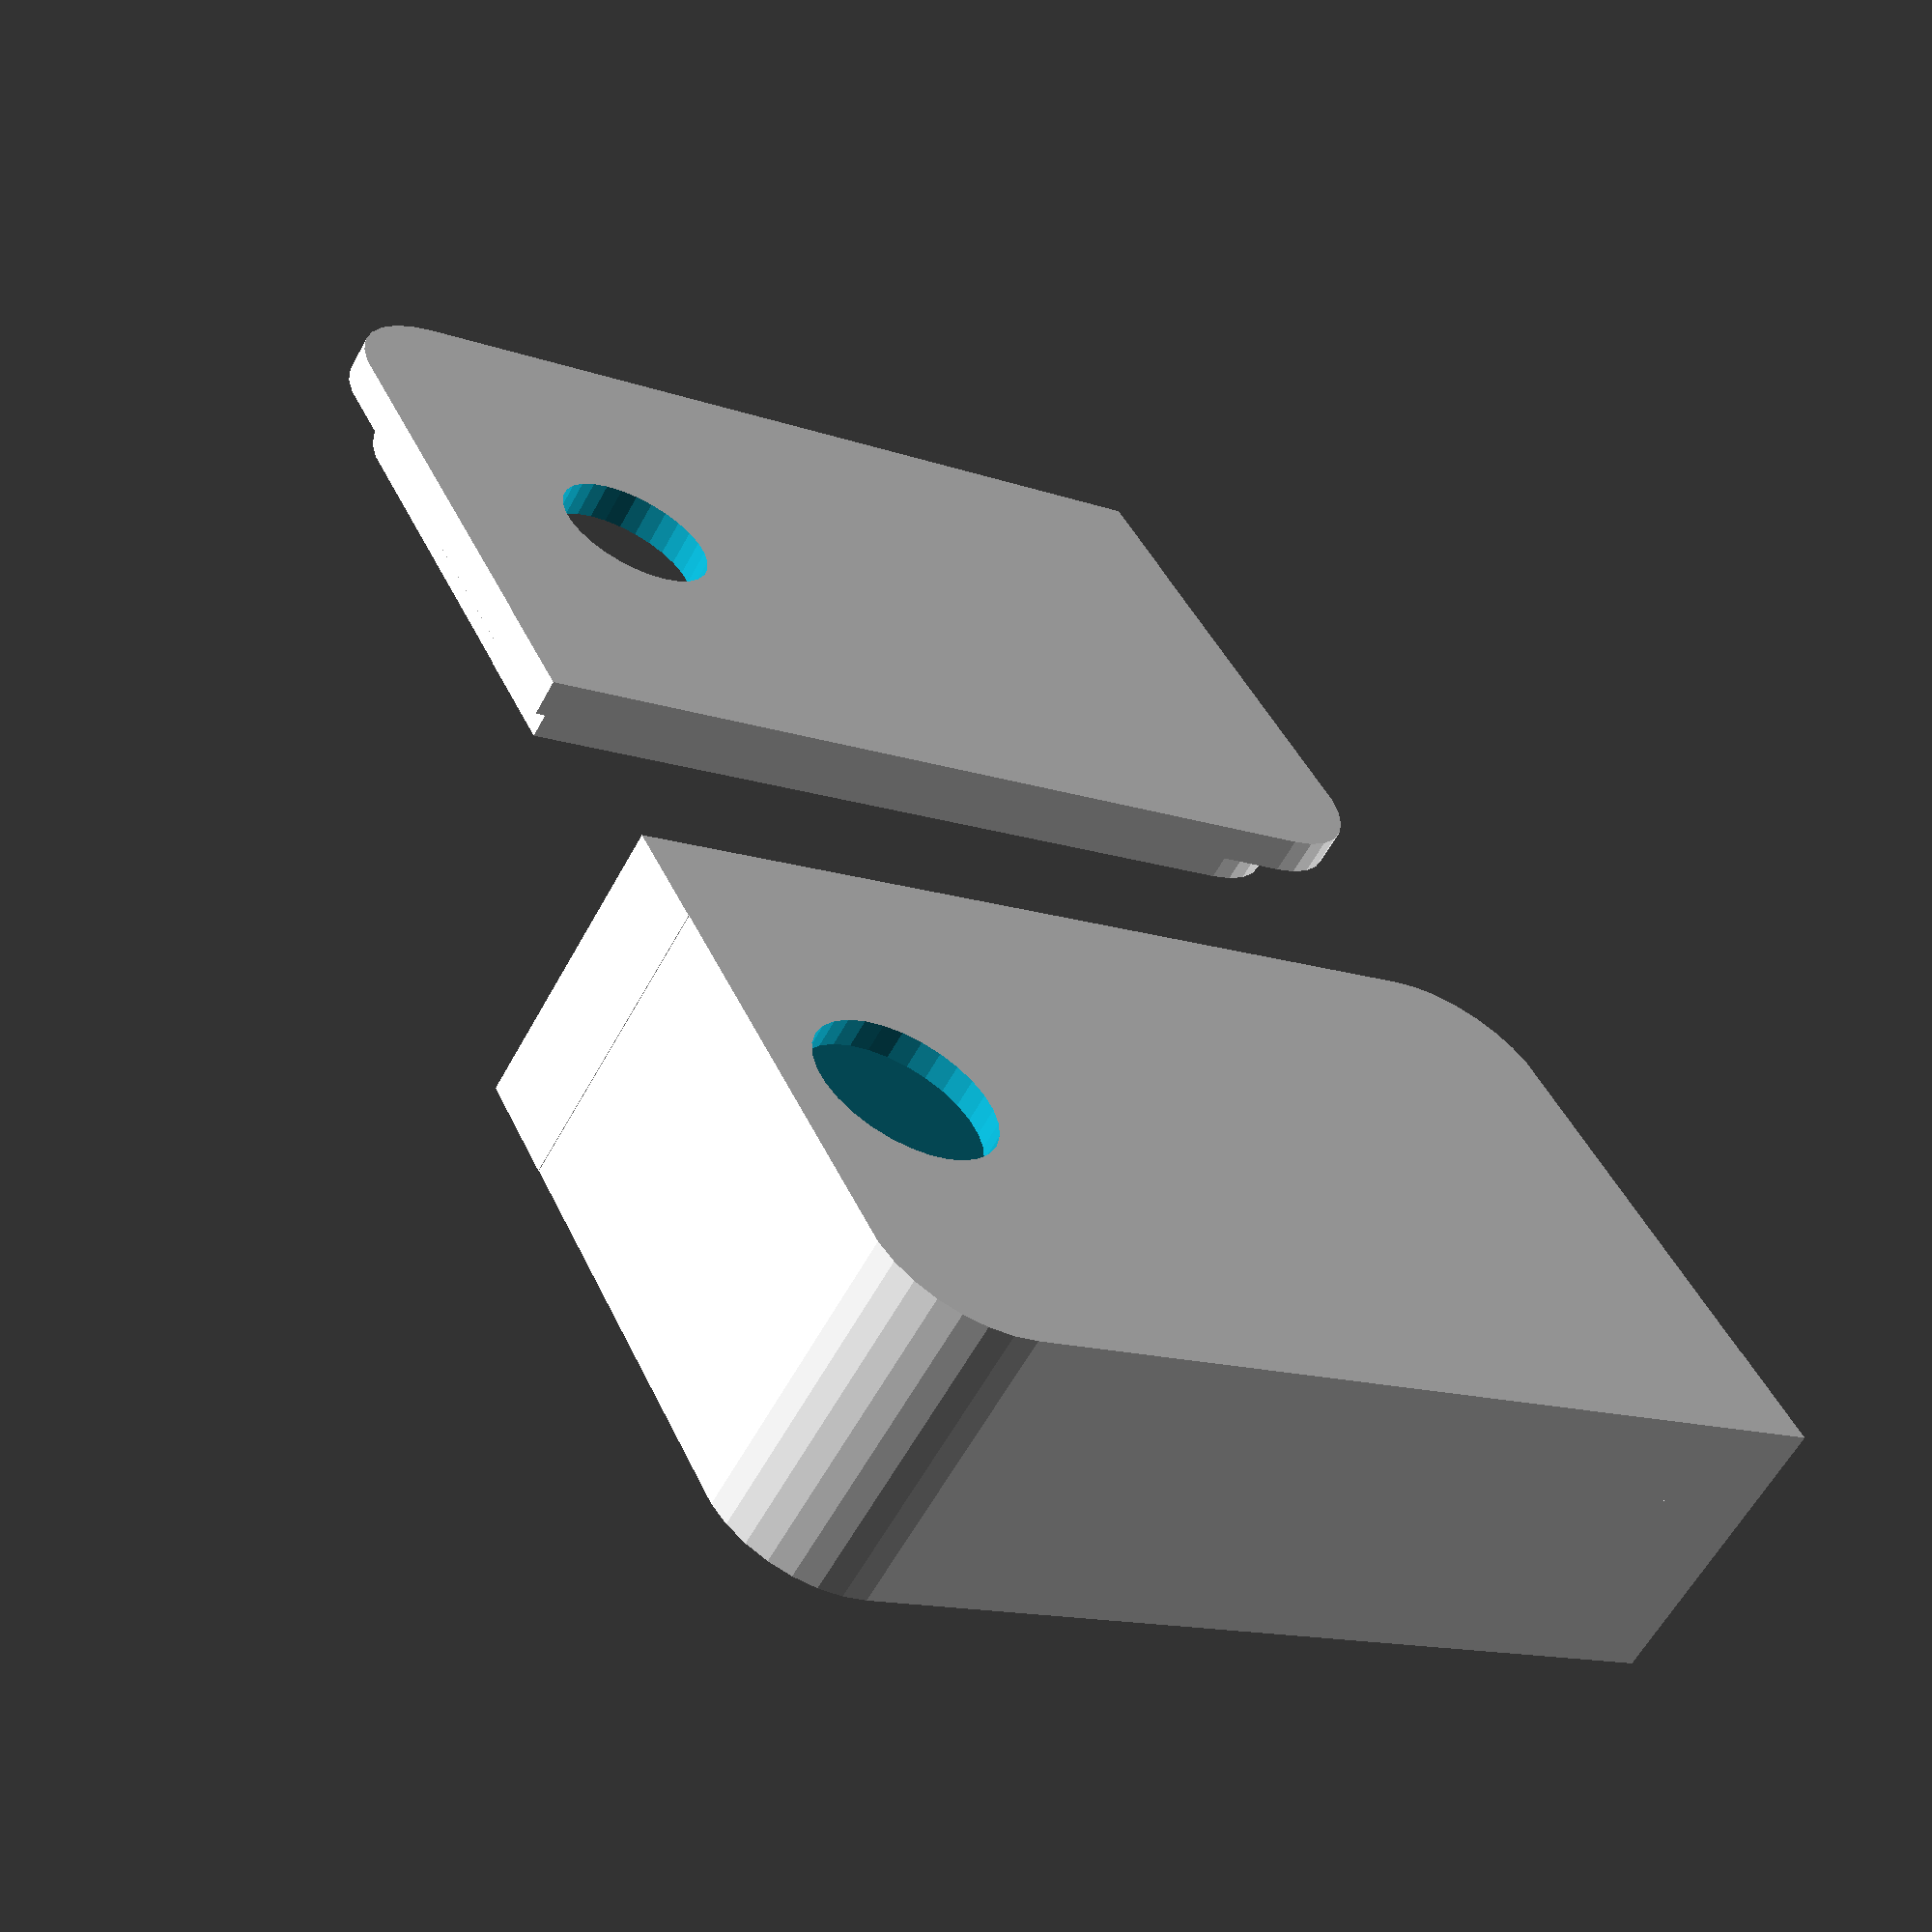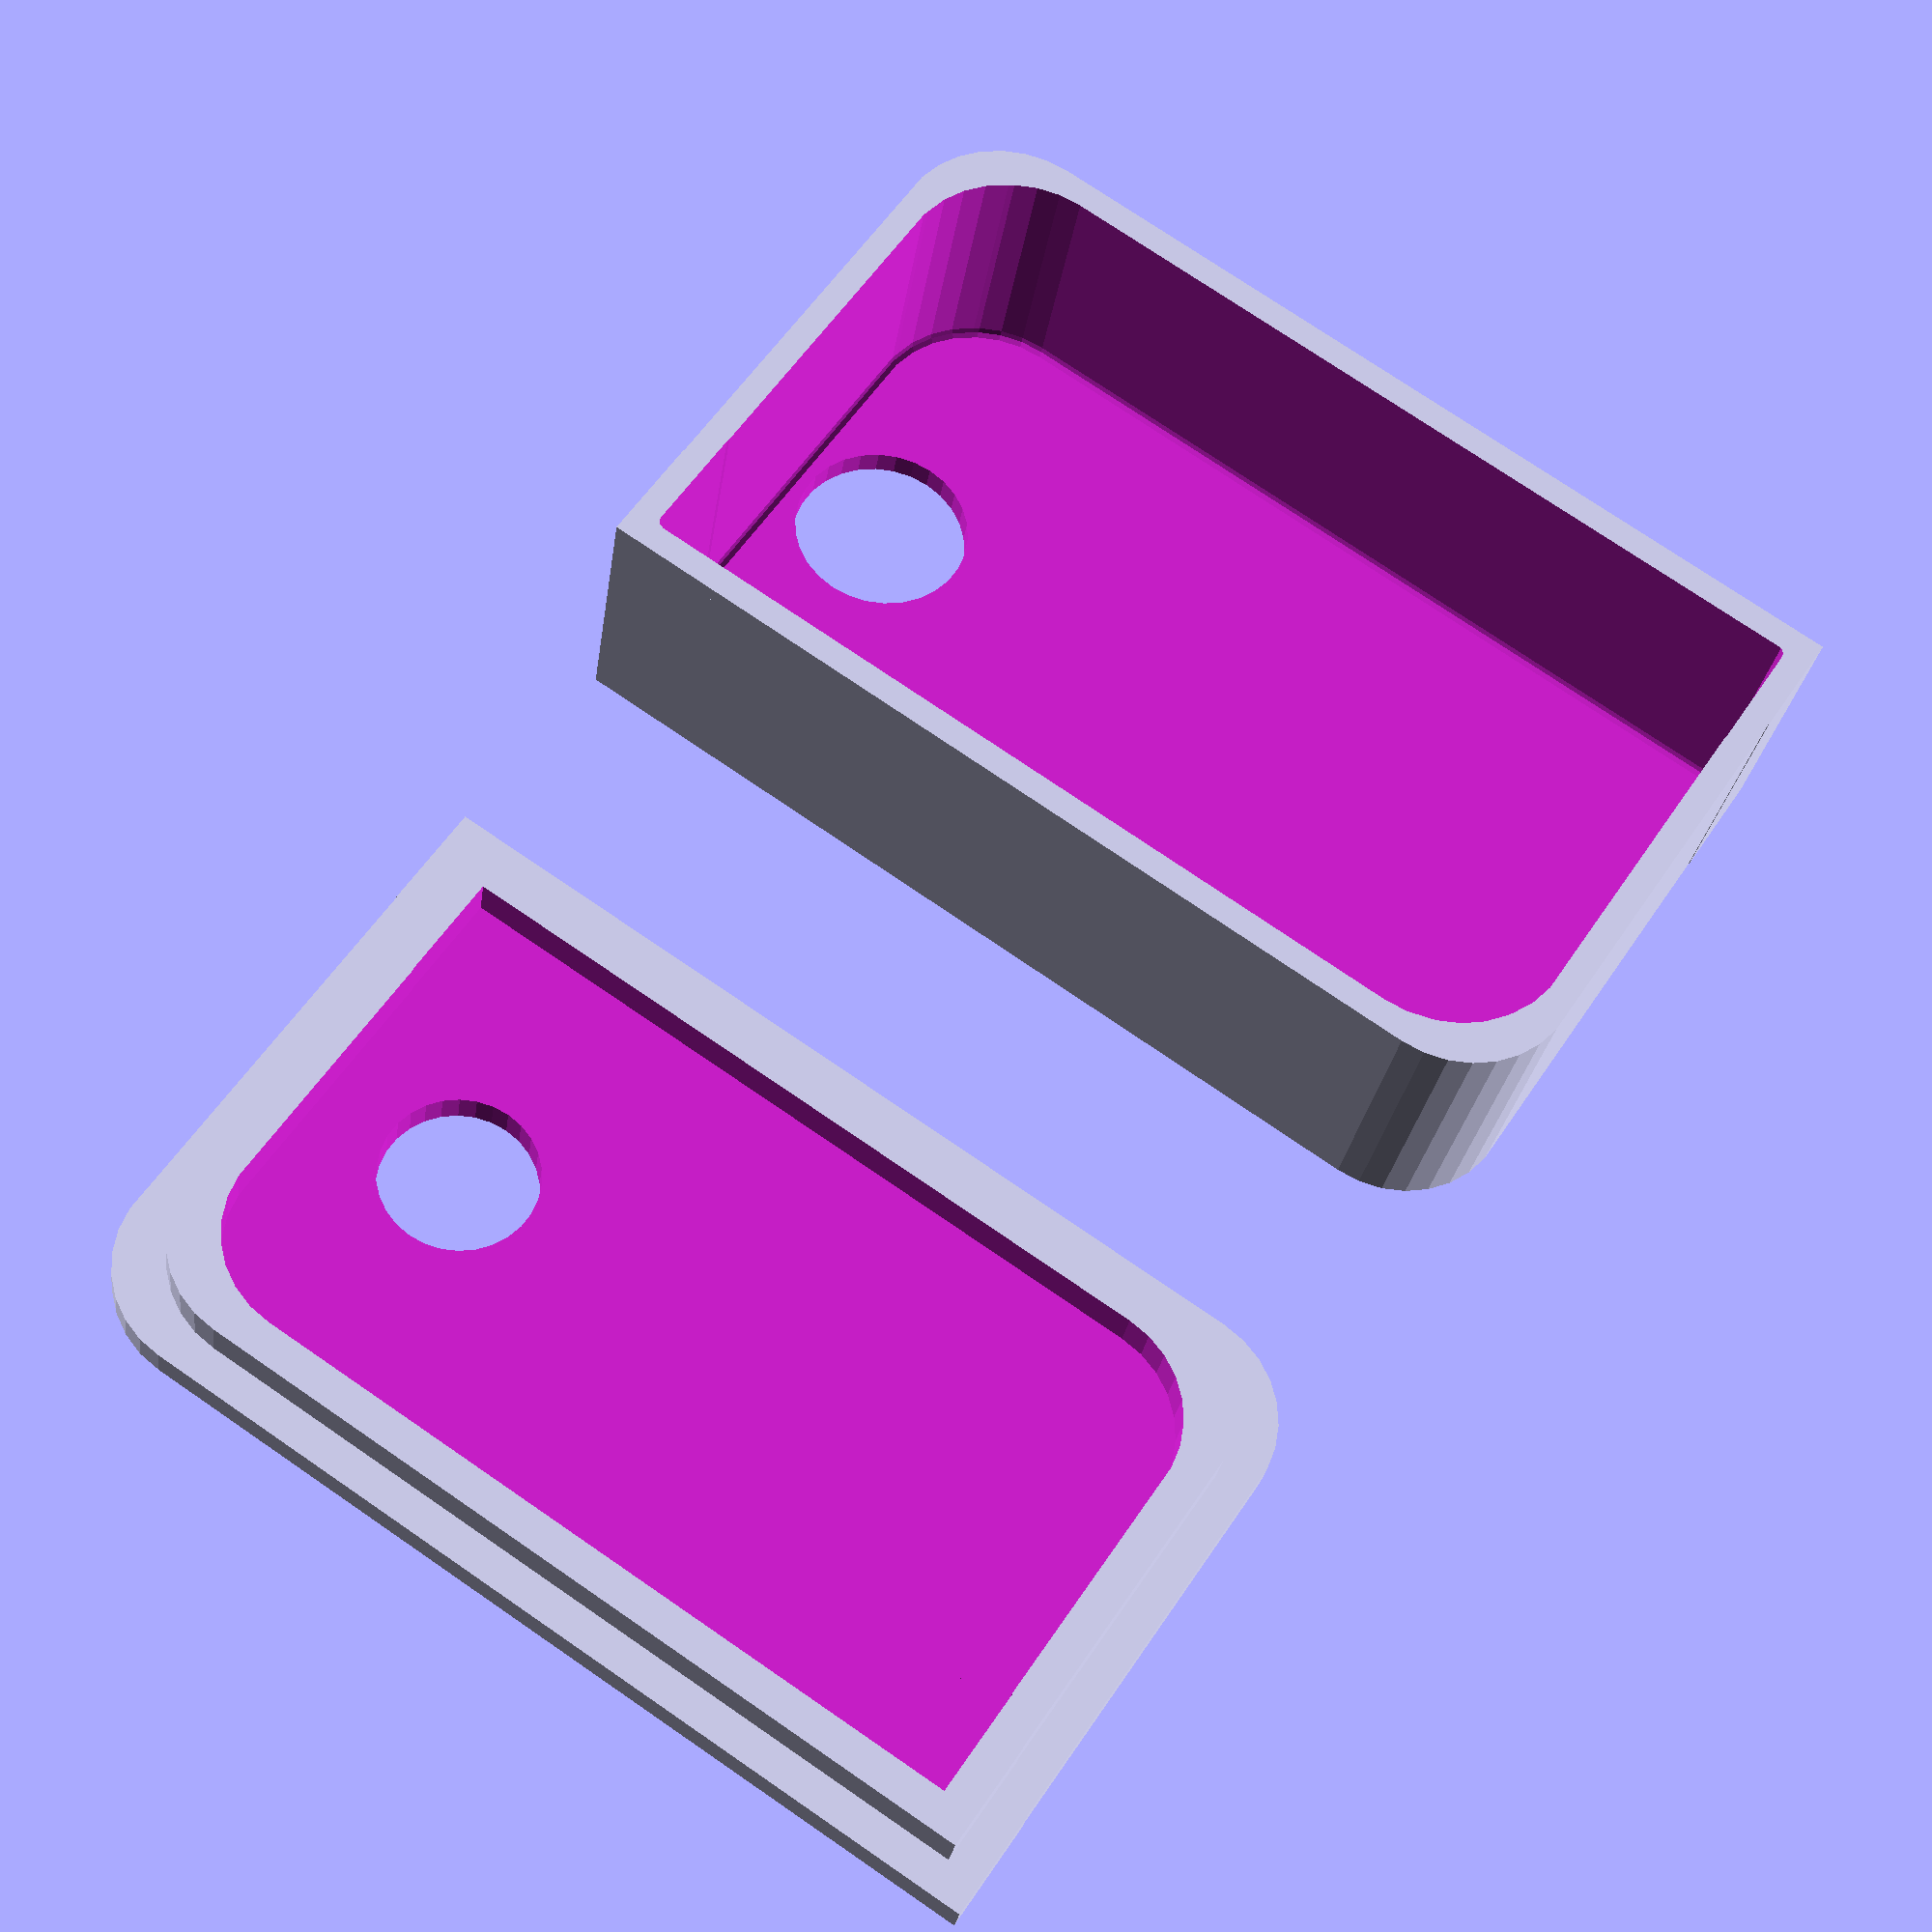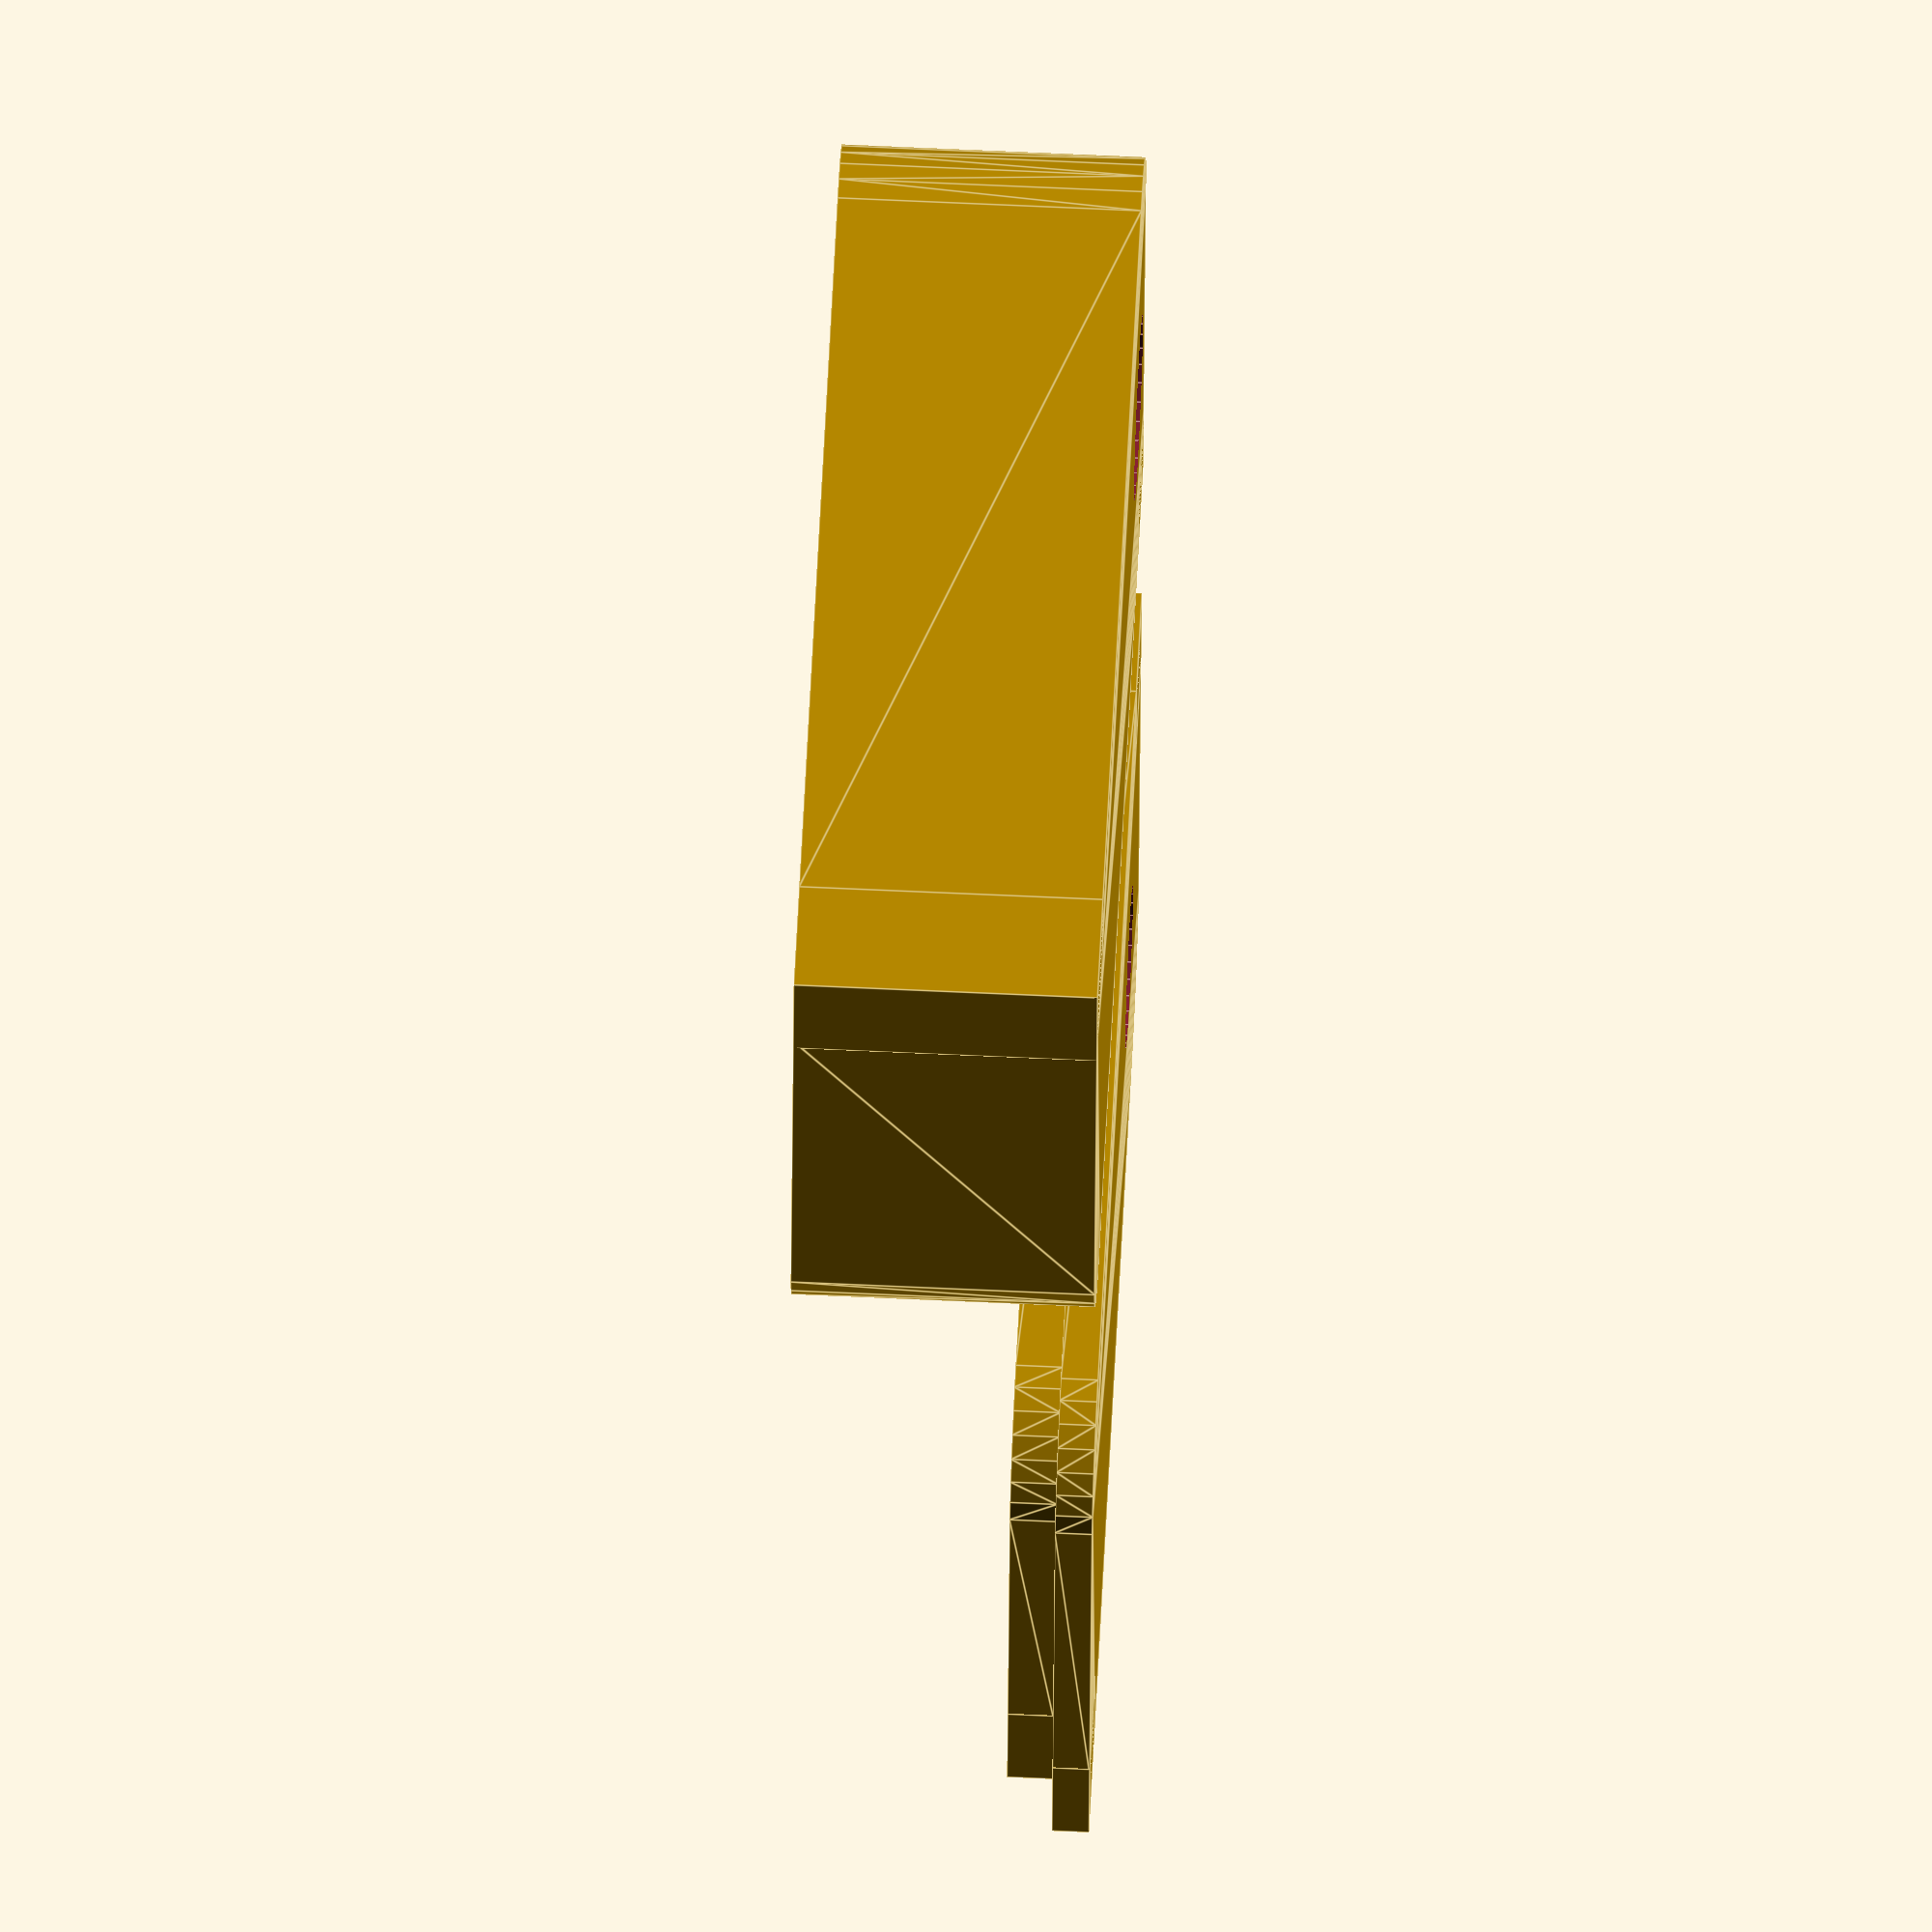
<openscad>
// Fully parametric box for 3D printing
// v4b
// http://www.thingiverse.com/thing:1918169
//
// Original box based on:
// http://tinyurl.com/oznh2p4
//
// Ventilation holes based on:
// http://www.thingiverse.com/thing:1826360

// Configure below
//
/* [Box parameters] */
// Length of box in mm
length = 45;   //[10:254]
// Width of box in mm
width = 28;    //[10:254]
// Height of box in mm
tall = 13;      //[10:254]
// Wall thickness of box in mm
thick = 1.6;      //[1:15]
// Depth of lip on lid in mm
lDepth = 2;     //[1:15]
// Corner radius; 0 = four square corners
cRadius = 5;   //[0:25]   
// Fancy: Square two opposing corners; 0=no, 1=yes (must be using cRadius)
sqCorners = 1;  //[0,1]

/* [Vent Parameters] */
// Vent hole size in mm; 0 = no vents
hSize = 0;      //[0:15]
// Hole Spacing in mm; must be > 0
hSpace = 1;     //[1:15]
// Vent hole type; 0=round, 1=square
hType = 0;      //[0,1]
//
// Configure above

/* [Hidden] */
//fn=200;            // 40 fragments per cicle; comment for draft mode
//$fn=60;
$fs=0.3;
fuz=0.1; fuzz=2*fuz;

// Draw Box
module post() {
/*     difference() {
	  cylinder(d=6, h=6);
	  cylinder(d=2, h=6.5);
     }
*/
     cylinder(d=5,h=1.2);
     cylinder(d=2.4, h=3);
}

module box() {
    translate([cRadius, cRadius, 0]){
	// Create a hollow box
	difference() {	
	    // Create box shape
	    roundedBox(length,width,tall,cRadius,sqCorners); 
	    // Create negative box shape, smaller by wall thickness plus clearance
	    translate([thick,thick,thick]) { 
		minkowski() { roundedBox(length-(thick*2),width-(thick*2),tall,cRadius,sqCorners);
		    sphere(r=0.4);
		}
		
		// Add vent holes to long sides
		gutterSpace=max(floor(tall*.2),thick*2,cRadius+hSize);
		if (hSize>0) addVentHoles(
		    length,     				// Panel Width
		    tall,						// Panel Height
		    gutterSpace,                // Gutter Width
		    gutterSpace,                // Gutter Height
		    hSize,						// Hole Radius
		    hSpace,					    // Hole Spacing
		    width+0.02,					// Hole Length
		    -(cRadius)-(thick+0.01),	// X Location
		    -gutterSpace,	            // Y Location
		    hType						// Hole Type
		    );
	    }
	    // cut openings in box	
	    //translate([(width-12)/2-cRadius,-cRadius-0.1,thick+2]) cube([12,10,6]);
	    translate([width/2-cRadius,6-cRadius,-fuz]) cylinder(d=8,h=5);
	    
	}
    }
    // Add mounting posts inside box
    //translate([(width-9)/2, 10, thick]) post();
    //translate([(width+9)/2, 10, thick]) post();
}
box();

module lid() {
// Draw Box Lid
// Shift along-side first box
    translate([(width*2)+(10-cRadius), cRadius, 0]) {
	mirror([1,0,0]) {
	    difference() {
		union() {
		    // Create lid
		    roundedBox(length,width,thick,cRadius,sqCorners);
		    // Create lip on top of lid
		    difference() {
			// Create lip shape
			translate([thick,thick,thick]) {
			    roundedBox(length-(thick*2),width-(thick*2),lDepth,cRadius,sqCorners);}
                        // Create negative shape, smaller by wall thickness
                        // (add 0.01 to depth to bypass rendering bug)
                        translate([(thick*2),(thick*2),thick+0.01]) {
                            roundedBox(length-(thick*4),width-(thick*4),lDepth,cRadius,sqCorners);}    
		    }
		}

		// Cut holes in lid
		//translate([width/2-cRadius,length/2-cRadius,thick/2]) cube([15,24,4*thick],center=true);
        	    translate([width/2-cRadius,10-cRadius,-fuz]) cylinder(d=7,h=5);

            }
	}
    }
}

lid();

// Render box according to parameters
module roundedBox(length, width, tall, radius, sqCorners)
{
	if (radius==0) {
		// Draw regular cube
		cube(size=[width,length,tall]);
	} else {
		// Draw rounded corner cube
		diam=2*radius;

		// Draw base rounded shape
		minkowski() {
			cube(size=[width-diam,length-diam, tall/2]);
			cylinder(r=radius, h=tall/2);
		}

        // Square opposing corners
		if (sqCorners==1) {
			// Corner cube bottom right
			translate([width-diam,-radius,0]) {cube(size=[radius,radius,tall]);}

			// Corner cube top left
			translate([-radius,length-diam,0]) {cube(size=[radius,radius,tall]);}  
		}
	}
}

// Ventillate opposing panels Y-axis panels
module addVentHoles (pWidth, pHeight, gWidth, gHeight, hSize, hSpace, hLength, xLoc, yLoc, hType) {
	hSpacing = hSpace + hSize;
    mainRowHoles = floor((pWidth - (2 * gWidth)) / hSpacing);
    rows = floor((pHeight - (2 * gHeight)) / hSpacing);

    for (n = [0:rows]) {
        for (i = [0:mainRowHoles]) {
            // If we're on an even-number row, then we put holes across the panel
            if (n % 2 == 0)
                translate([
					xLoc,
					yLoc+(i*hSpacing)+(gWidth),
					(n*hSpacing)+gHeight])
					
					rotate([0,90,0])
                    // Choose square or round hole
					if (hType==0) {
						cylinder(h=hLength, r=hSize/2);
					} else {
						translate([0,0,hLength/2]) cube(size=[hSize,hSize,hLength], center=true);
					}	

            // If we're on an odd-number row then we offset the holes, and drop one
            if ((n % 2 == 1) && (i<mainRowHoles)) // This drops the hole
				translate([
					xLoc,
					yLoc+(i*hSpacing)+(gWidth)+(hSpacing/2),
					(n*hSpacing)+gHeight]) 
					
					rotate([0,90,0])
					// Choose square or round hole
					if (hType==0) {				 
						cylinder(h=hLength, r=hSize/2);
					} else {
						translate([0,0,hLength/2]) cube(size=[hSize,hSize,hLength], center=true);
					}	
        }
    }
}

</openscad>
<views>
elev=240.3 azim=117.0 roll=28.5 proj=p view=solid
elev=26.9 azim=123.7 roll=352.2 proj=p view=solid
elev=296.0 azim=83.3 roll=92.7 proj=o view=edges
</views>
